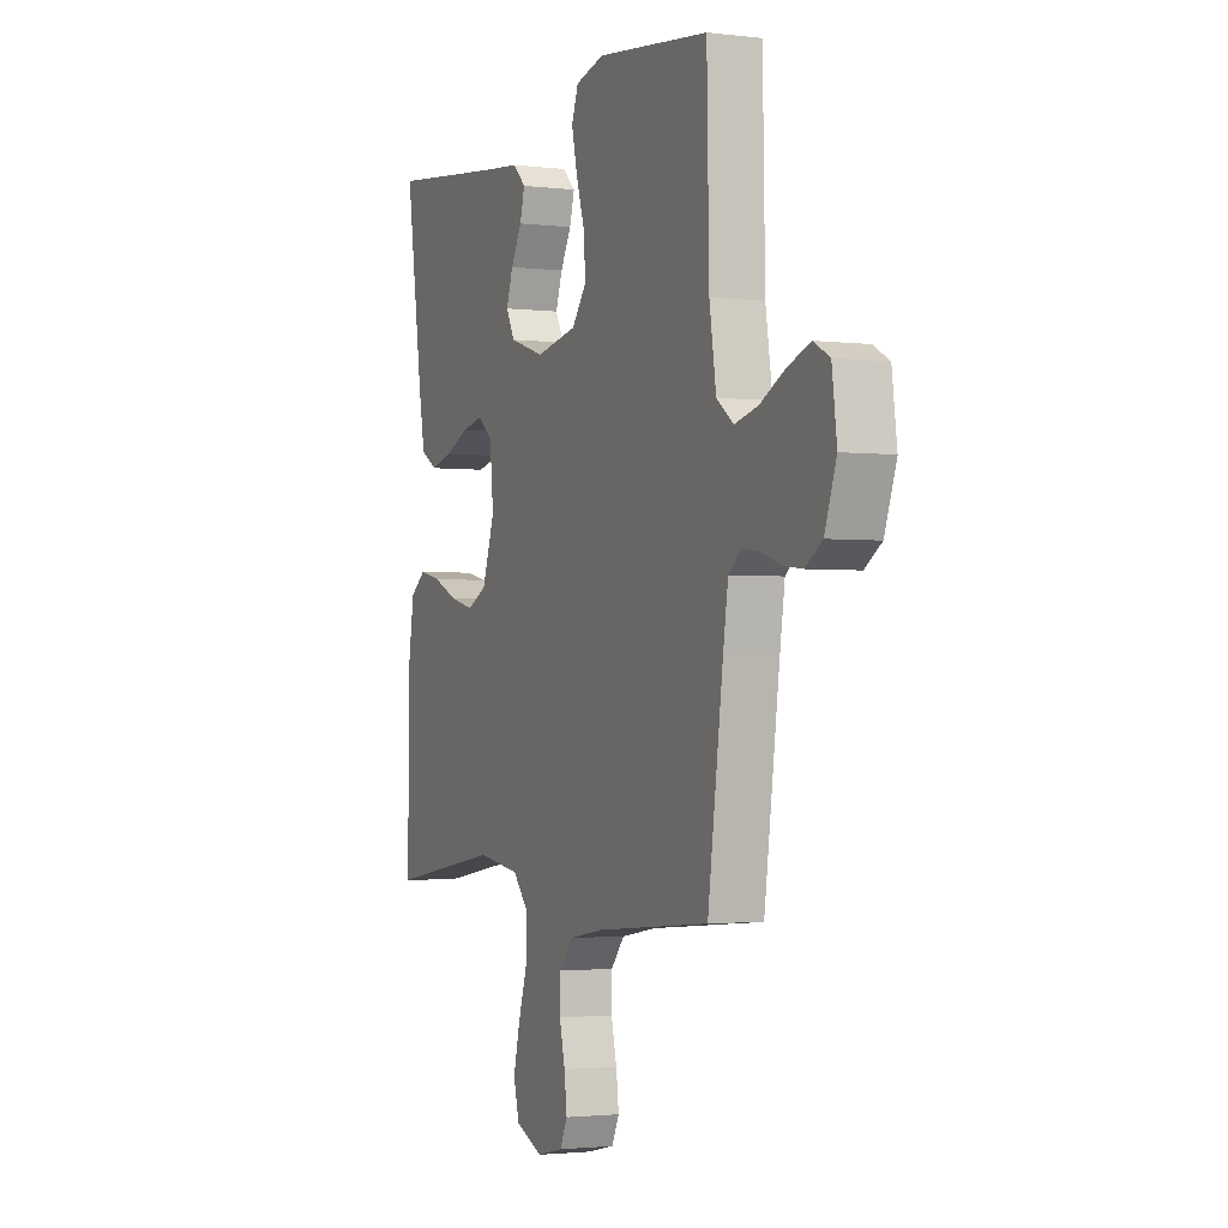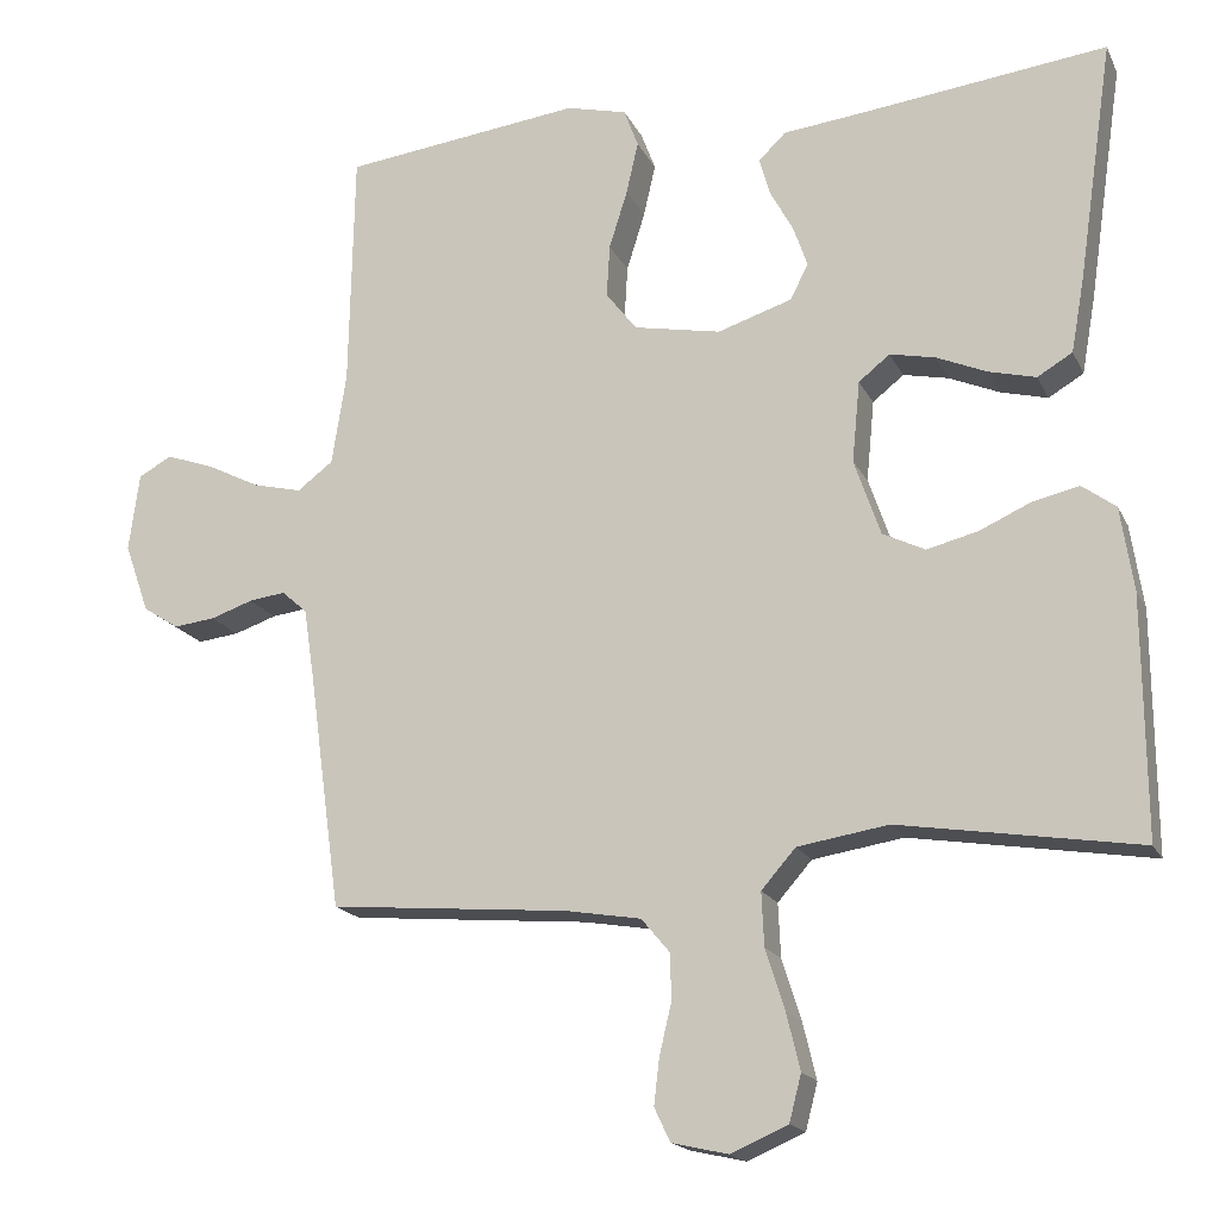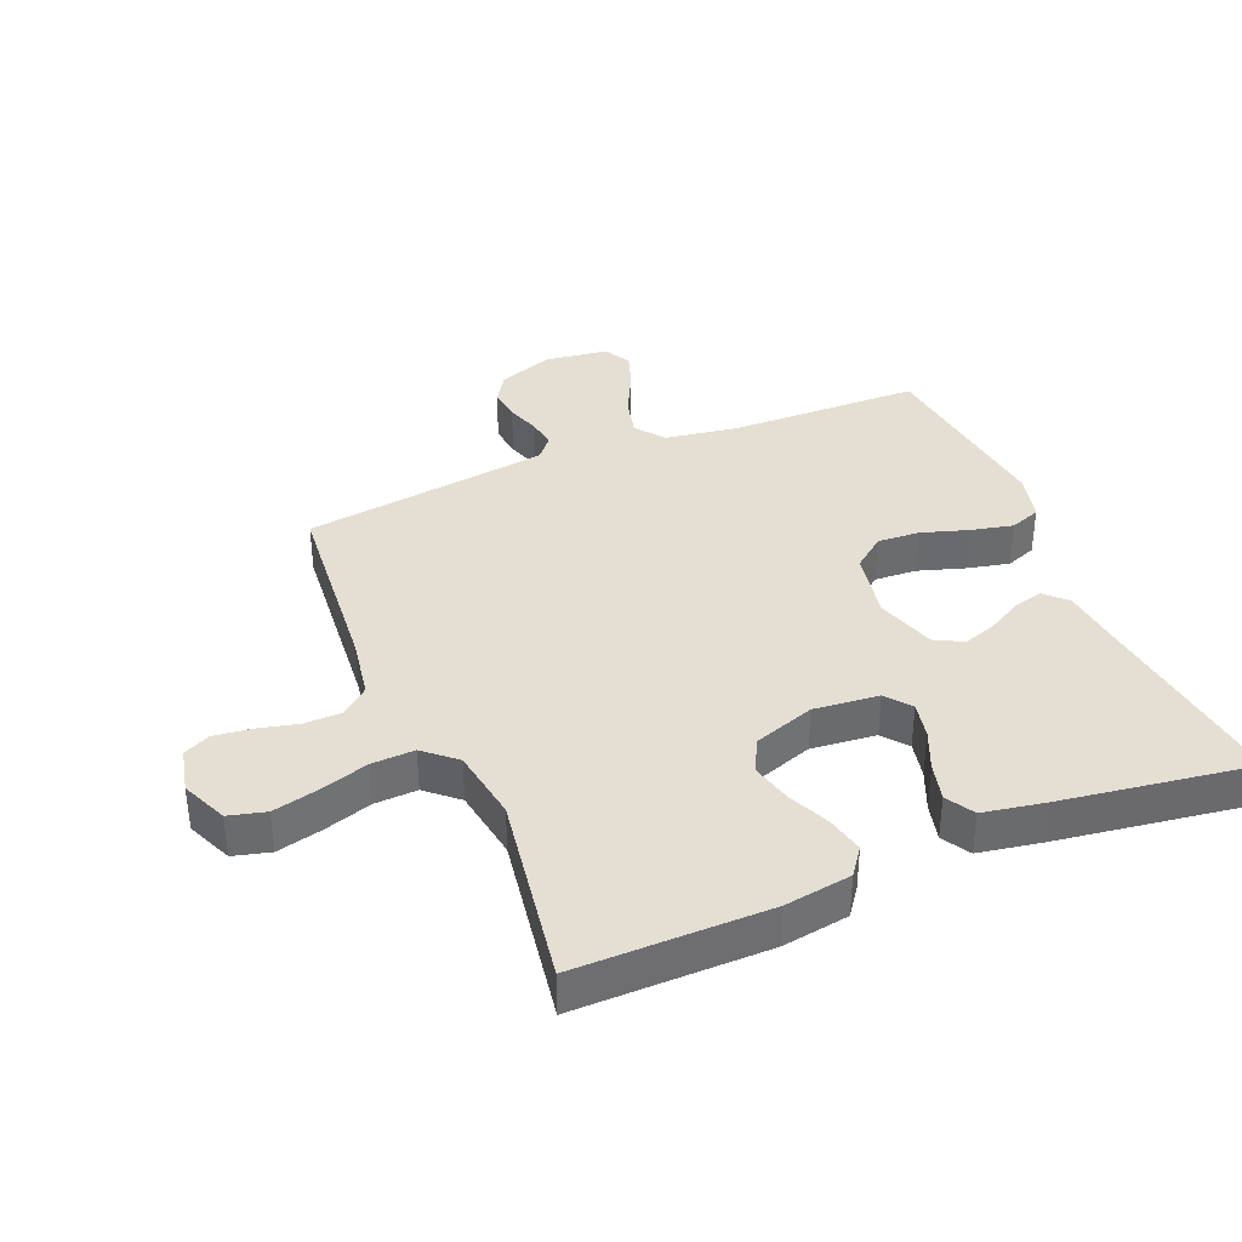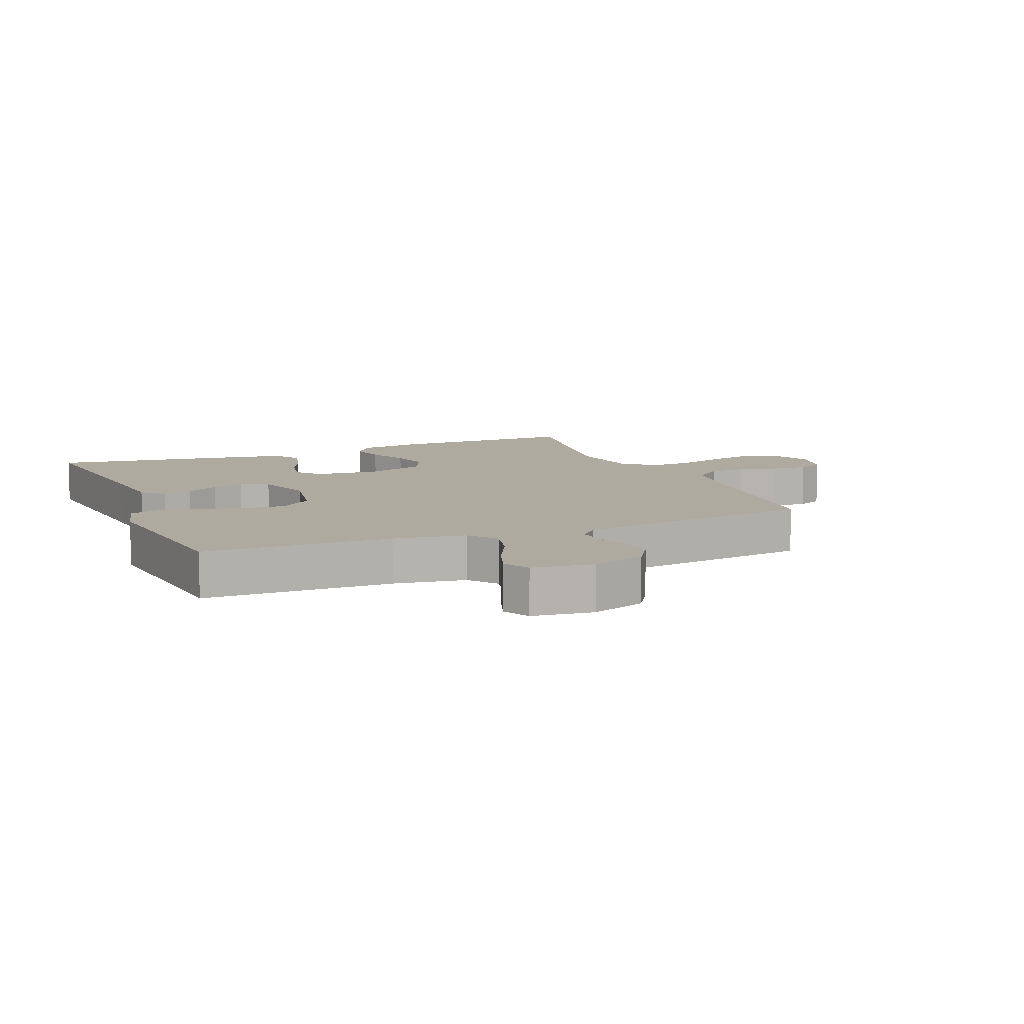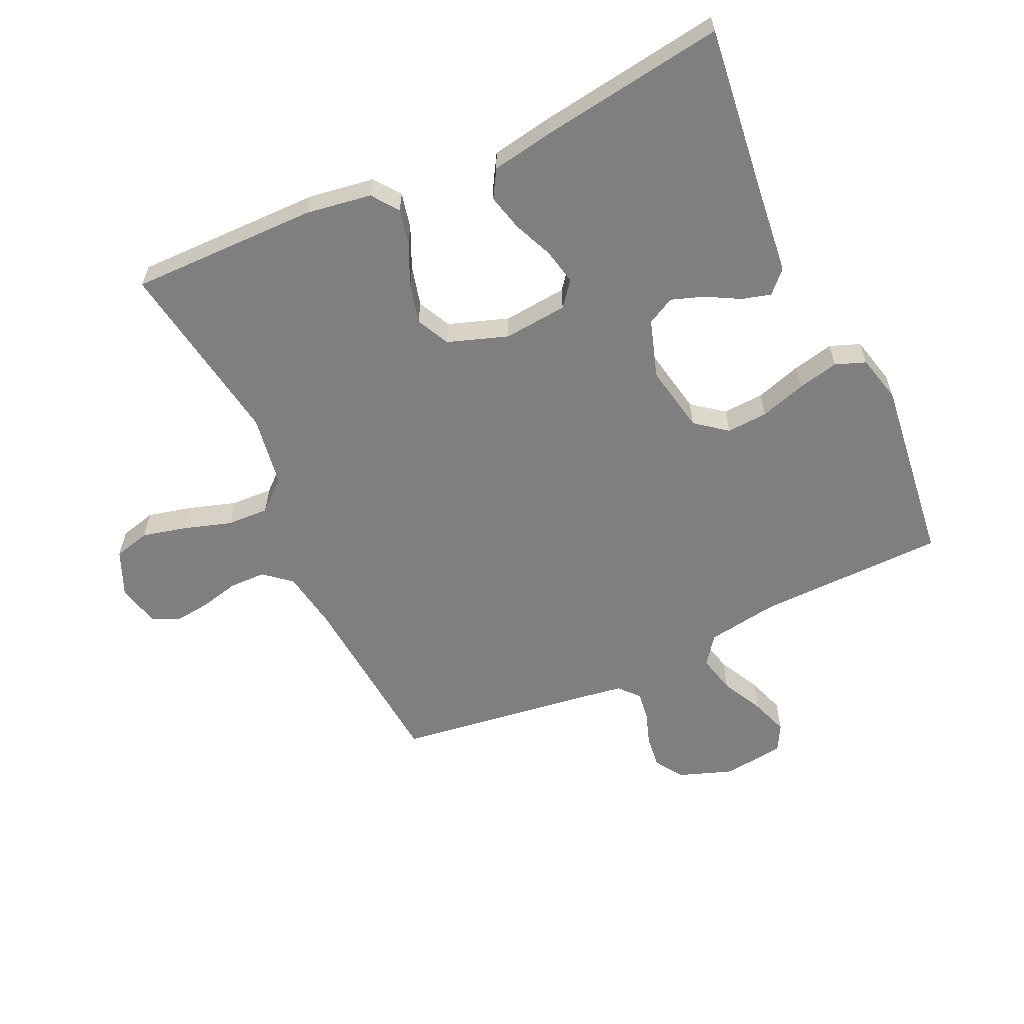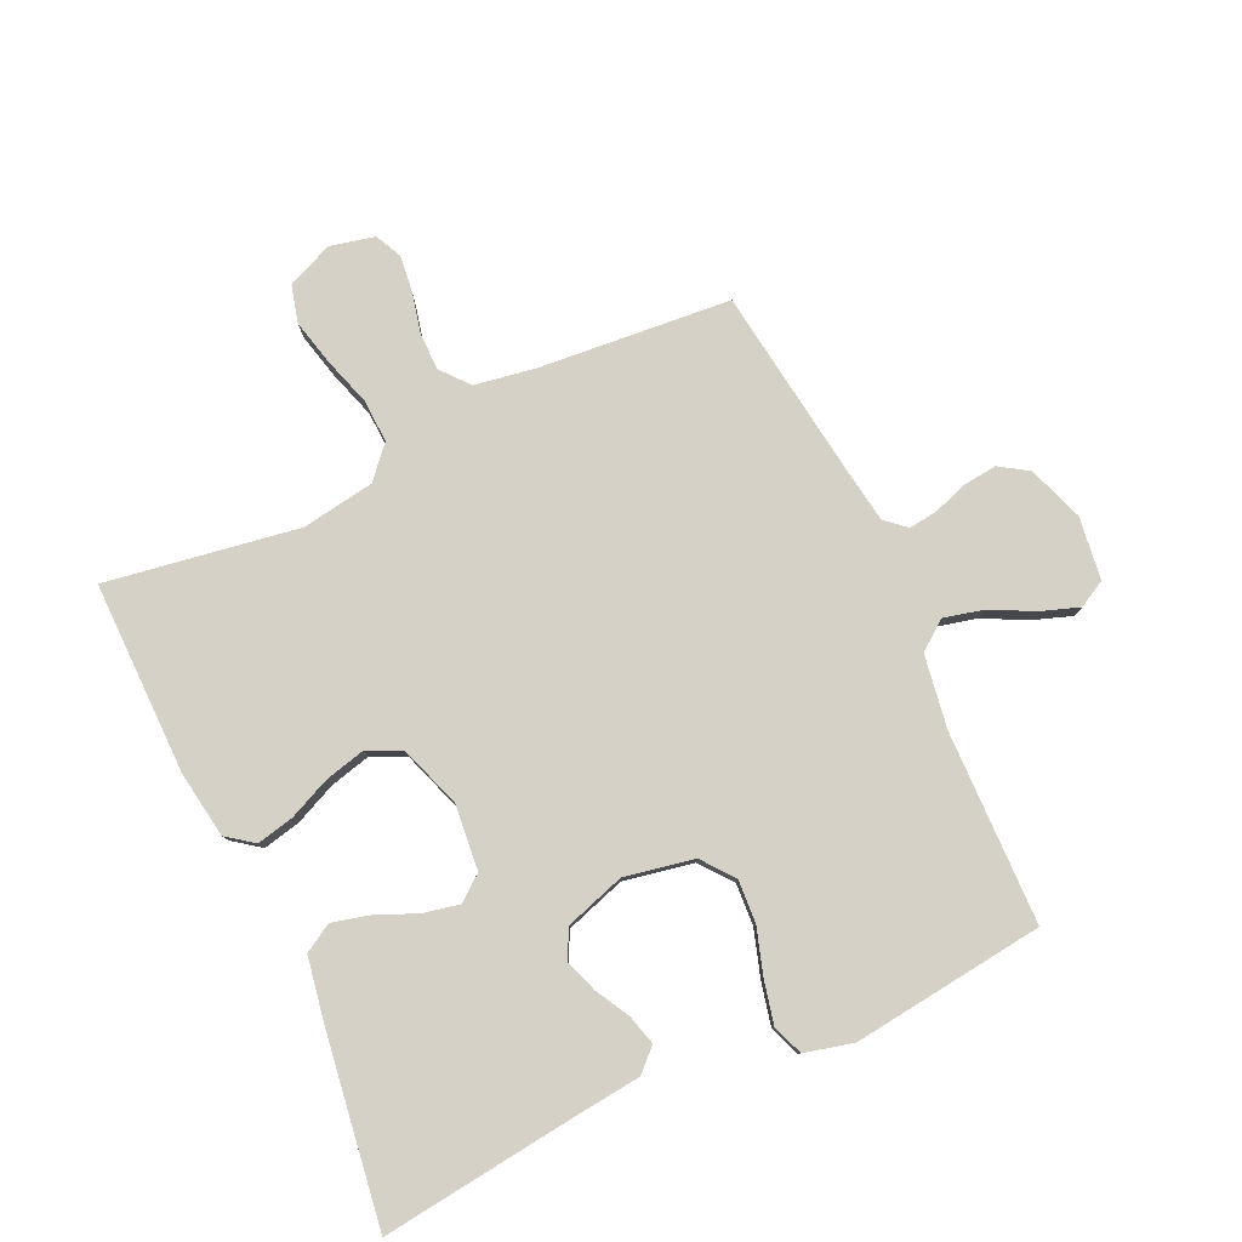
<metadata>
{"format":"obj","ext":"obj","renderer":"f3d","projection":"perspective","resolution":1024,"background":"white","views":[{"elev":-2.1,"azim":66.6,"up":"+Z"},{"elev":-17.7,"azim":-160.8,"up":"+Z"},{"elev":37.2,"azim":-112.6,"up":"+Y"},{"elev":9.5,"azim":67.4,"up":"+Y"},{"elev":-59.9,"azim":-65.2,"up":"+Y"},{"elev":79.7,"azim":-24.9,"up":"+Y"}]}
</metadata>
<code>
v 0.5 0.07 0.5
v 0.506 0.07 0.2
v 0.524 0.07 0.085
v 0.569 0.07 0.051
v 0.631 0.07 0.066
v 0.698 0.07 0.1
v 0.758 0.07 0.121
v 0.8 0.07 0.098
v 0.813 0.07 0
v 0.782 0.07 -0.087
v 0.737 0.07 -0.116
v 0.685 0.07 -0.11
v 0.632 0.07 -0.092
v 0.586 0.07 -0.086
v 0.554 0.07 -0.114
v 0.541 0.07 -0.2
v 0.5 0.07 -0.5
v 0.2 0.07 -0.526
v 0.105 0.07 -0.542
v 0.069 0.07 -0.585
v 0.068 0.07 -0.643
v 0.083 0.07 -0.706
v 0.09 0.07 -0.764
v 0.07 0.07 -0.806
v 0 0.07 -0.822
v -0.072 0.07 -0.791
v -0.087 0.07 -0.733
v -0.07 0.07 -0.662
v -0.046 0.07 -0.586
v -0.043 0.07 -0.519
v -0.086 0.07 -0.47
v -0.2 0.07 -0.452
v -0.5 0.07 -0.5
v -0.498 0.07 -0.2
v -0.482 0.07 -0.095
v -0.44 0.07 -0.064
v -0.382 0.07 -0.077
v -0.317 0.07 -0.106
v -0.253 0.07 -0.122
v -0.2 0.07 -0.096
v -0.167 0.07 0
v -0.177 0.07 0.102
v -0.216 0.07 0.133
v -0.273 0.07 0.121
v -0.336 0.07 0.094
v -0.395 0.07 0.079
v -0.439 0.07 0.105
v -0.456 0.07 0.2
v -0.5 0.07 0.5
v -0.2 0.07 0.464
v -0.09 0.07 0.452
v -0.056 0.07 0.419
v -0.069 0.07 0.372
v -0.098 0.07 0.319
v -0.116 0.07 0.267
v -0.093 0.07 0.223
v 0 0.07 0.193
v 0.109 0.07 0.214
v 0.148 0.07 0.264
v 0.144 0.07 0.33
v 0.121 0.07 0.403
v 0.106 0.07 0.469
v 0.124 0.07 0.517
v 0.2 0.07 0.536
v 0.5 0 0.5
v 0.506 0 0.2
v 0.524 0 0.085
v 0.569 0 0.051
v 0.631 0 0.066
v 0.698 0 0.1
v 0.758 0 0.121
v 0.8 0 0.098
v 0.813 0 0
v 0.782 0 -0.087
v 0.737 0 -0.116
v 0.685 0 -0.11
v 0.632 0 -0.092
v 0.586 0 -0.086
v 0.554 0 -0.114
v 0.541 0 -0.2
v 0.5 0 -0.5
v 0.2 0 -0.526
v 0.105 0 -0.542
v 0.069 0 -0.585
v 0.068 0 -0.643
v 0.083 0 -0.706
v 0.09 0 -0.764
v 0.07 0 -0.806
v 0 0 -0.822
v -0.072 0 -0.791
v -0.087 0 -0.733
v -0.07 0 -0.662
v -0.046 0 -0.586
v -0.043 0 -0.519
v -0.086 0 -0.47
v -0.2 0 -0.452
v -0.5 0 -0.5
v -0.498 0 -0.2
v -0.482 0 -0.095
v -0.44 0 -0.064
v -0.382 0 -0.077
v -0.317 0 -0.106
v -0.253 0 -0.122
v -0.2 0 -0.096
v -0.167 0 0
v -0.177 0 0.102
v -0.216 0 0.133
v -0.273 0 0.121
v -0.336 0 0.094
v -0.395 0 0.079
v -0.439 0 0.105
v -0.456 0 0.2
v -0.5 0 0.5
v -0.2 0 0.464
v -0.09 0 0.452
v -0.056 0 0.419
v -0.069 0 0.372
v -0.098 0 0.319
v -0.116 0 0.267
v -0.093 0 0.223
v 0 0 0.193
v 0.109 0 0.214
v 0.148 0 0.264
v 0.144 0 0.33
v 0.121 0 0.403
v 0.106 0 0.469
v 0.124 0 0.517
v 0.2 0 0.536
f 63 64 1 2
f 60 61 62 63
f 60 63 2 3
f 59 60 3 4
f 58 59 4
f 57 58 4
f 51 52 53 54
f 50 51 54 55
f 49 50 55
f 48 49 55 56
f 44 45 46 47
f 43 44 47 48
f 35 36 37 38
f 35 38 39
f 32 33 34 35
f 31 32 35 39
f 30 31 39 40
f 26 27 28 29
f 24 25 26 29
f 24 29 30
f 21 22 23 24
f 21 24 30 40
f 16 17 18
f 15 16 18 19
f 10 11 12 13
f 10 13 14
f 9 10 14
f 8 9 14
f 5 6 7 8
f 4 5 8 14
f 57 4 14 15
f 43 48 56 57
f 42 43 57 15
f 20 21 40 41
f 19 20 41 42
f 15 19 42
f 66 65 128 127
f 127 126 125 124
f 67 66 127 124
f 68 67 124 123
f 68 123 122
f 68 122 121
f 118 117 116 115
f 119 118 115 114
f 119 114 113
f 120 119 113 112
f 111 110 109 108
f 112 111 108 107
f 102 101 100 99
f 103 102 99
f 99 98 97 96
f 103 99 96 95
f 104 103 95 94
f 93 92 91 90
f 93 90 89 88
f 94 93 88
f 88 87 86 85
f 104 94 88 85
f 82 81 80
f 83 82 80 79
f 77 76 75 74
f 78 77 74
f 78 74 73
f 78 73 72
f 72 71 70 69
f 78 72 69 68
f 79 78 68 121
f 121 120 112 107
f 79 121 107 106
f 105 104 85 84
f 106 105 84 83
f 106 83 79
f 1 65 66 2
f 2 66 67 3
f 3 67 68 4
f 4 68 69 5
f 5 69 70 6
f 6 70 71 7
f 7 71 72 8
f 8 72 73 9
f 9 73 74 10
f 10 74 75 11
f 11 75 76 12
f 12 76 77 13
f 13 77 78 14
f 14 78 79 15
f 15 79 80 16
f 16 80 81 17
f 17 81 82 18
f 18 82 83 19
f 19 83 84 20
f 20 84 85 21
f 21 85 86 22
f 22 86 87 23
f 23 87 88 24
f 24 88 89 25
f 25 89 90 26
f 26 90 91 27
f 27 91 92 28
f 28 92 93 29
f 29 93 94 30
f 30 94 95 31
f 31 95 96 32
f 32 96 97 33
f 33 97 98 34
f 34 98 99 35
f 35 99 100 36
f 36 100 101 37
f 37 101 102 38
f 38 102 103 39
f 39 103 104 40
f 40 104 105 41
f 41 105 106 42
f 42 106 107 43
f 43 107 108 44
f 44 108 109 45
f 45 109 110 46
f 46 110 111 47
f 47 111 112 48
f 48 112 113 49
f 49 113 114 50
f 50 114 115 51
f 51 115 116 52
f 52 116 117 53
f 53 117 118 54
f 54 118 119 55
f 55 119 120 56
f 56 120 121 57
f 57 121 122 58
f 58 122 123 59
f 59 123 124 60
f 60 124 125 61
f 61 125 126 62
f 62 126 127 63
f 63 127 128 64
f 64 128 65 1

</code>
